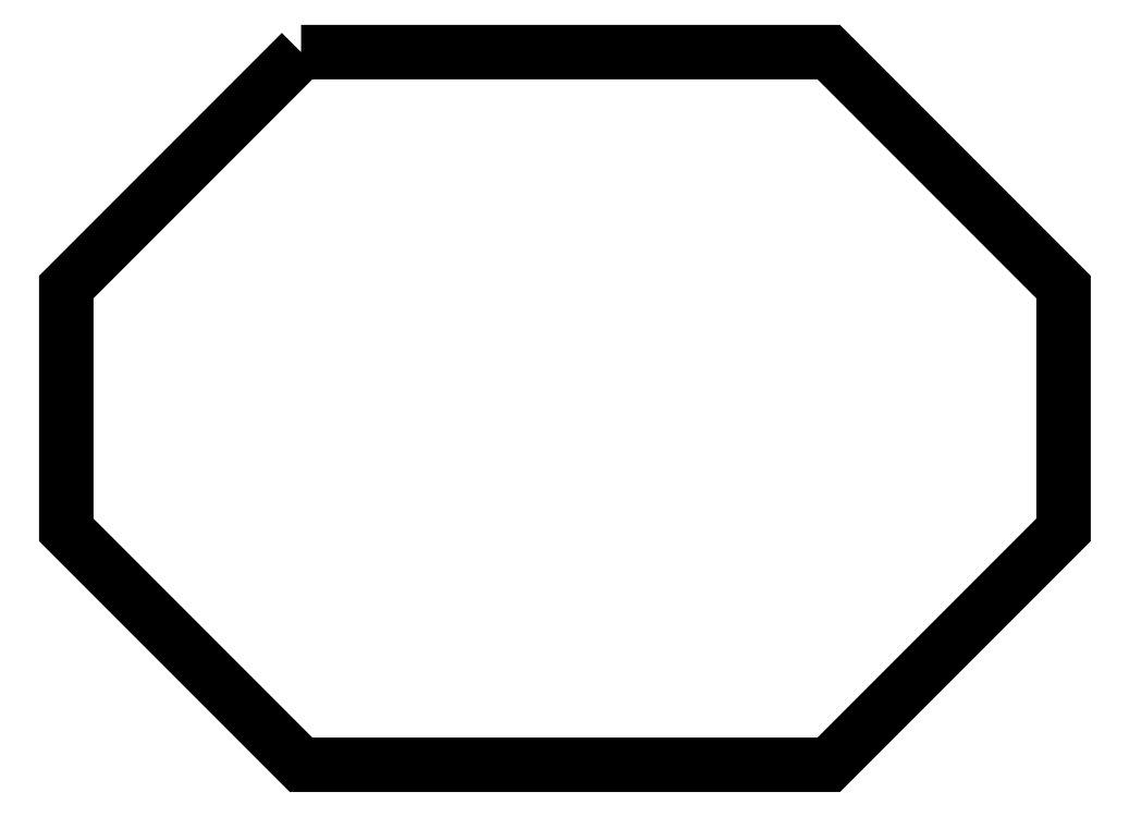
<metadata>
{"format":"dxf","ext":"dxf","renderer":"ezdxf+matplotlib","layout":"modelspace","background":"white","min_lineweight":24,"dpi":150}
</metadata>
<code>
0
SECTION
2
ENTITIES
0
POLYLINE
8
FOREGROUND
66
     1
40
0
41
0
70
     1
0
VERTEX
8
FOREGROUND
10
2.645
20
7.923
0
VERTEX
8
FOREGROUND
10
8.477
20
7.923
0
VERTEX
8
FOREGROUND
10
11.07
20
5.328
0
VERTEX
8
FOREGROUND
10
11.07
20
2.647
0
VERTEX
8
FOREGROUND
10
8.477
20
0.05167
0
VERTEX
8
FOREGROUND
10
2.645
20
0.05167
0
VERTEX
8
FOREGROUND
10
0.05
20
2.647
0
VERTEX
8
FOREGROUND
10
0.05
20
5.328
0
SEQEND
8
0
0
POLYLINE
8
FOREGROUND
66
     1
40
0.001667
41
0.001667
70
     1
0
VERTEX
8
FOREGROUND
10
2.647
20
7.923
0
VERTEX
8
FOREGROUND
10
2.65
20
7.913
0
VERTEX
8
FOREGROUND
10
0.06
20
5.323
0
VERTEX
8
FOREGROUND
10
0.06
20
2.65
0
VERTEX
8
FOREGROUND
10
2.65
20
0.06
0
VERTEX
8
FOREGROUND
10
8.473
20
0.06
0
VERTEX
8
FOREGROUND
10
11.06
20
2.65
0
VERTEX
8
FOREGROUND
10
11.06
20
5.323
0
VERTEX
8
FOREGROUND
10
8.473
20
7.913
0
VERTEX
8
FOREGROUND
10
2.65
20
7.913
0
VERTEX
8
FOREGROUND
10
2.647
20
7.923
0
VERTEX
8
FOREGROUND
10
8.477
20
7.923
0
VERTEX
8
FOREGROUND
10
11.07
20
5.327
0
VERTEX
8
FOREGROUND
10
11.07
20
2.647
0
VERTEX
8
FOREGROUND
10
8.477
20
0.05
0
VERTEX
8
FOREGROUND
10
2.647
20
0.05
0
VERTEX
8
FOREGROUND
10
0.05
20
2.647
0
VERTEX
8
FOREGROUND
10
0.05
20
5.327
0
SEQEND
8
0
0
ENDSEC
0
EOF

</code>
